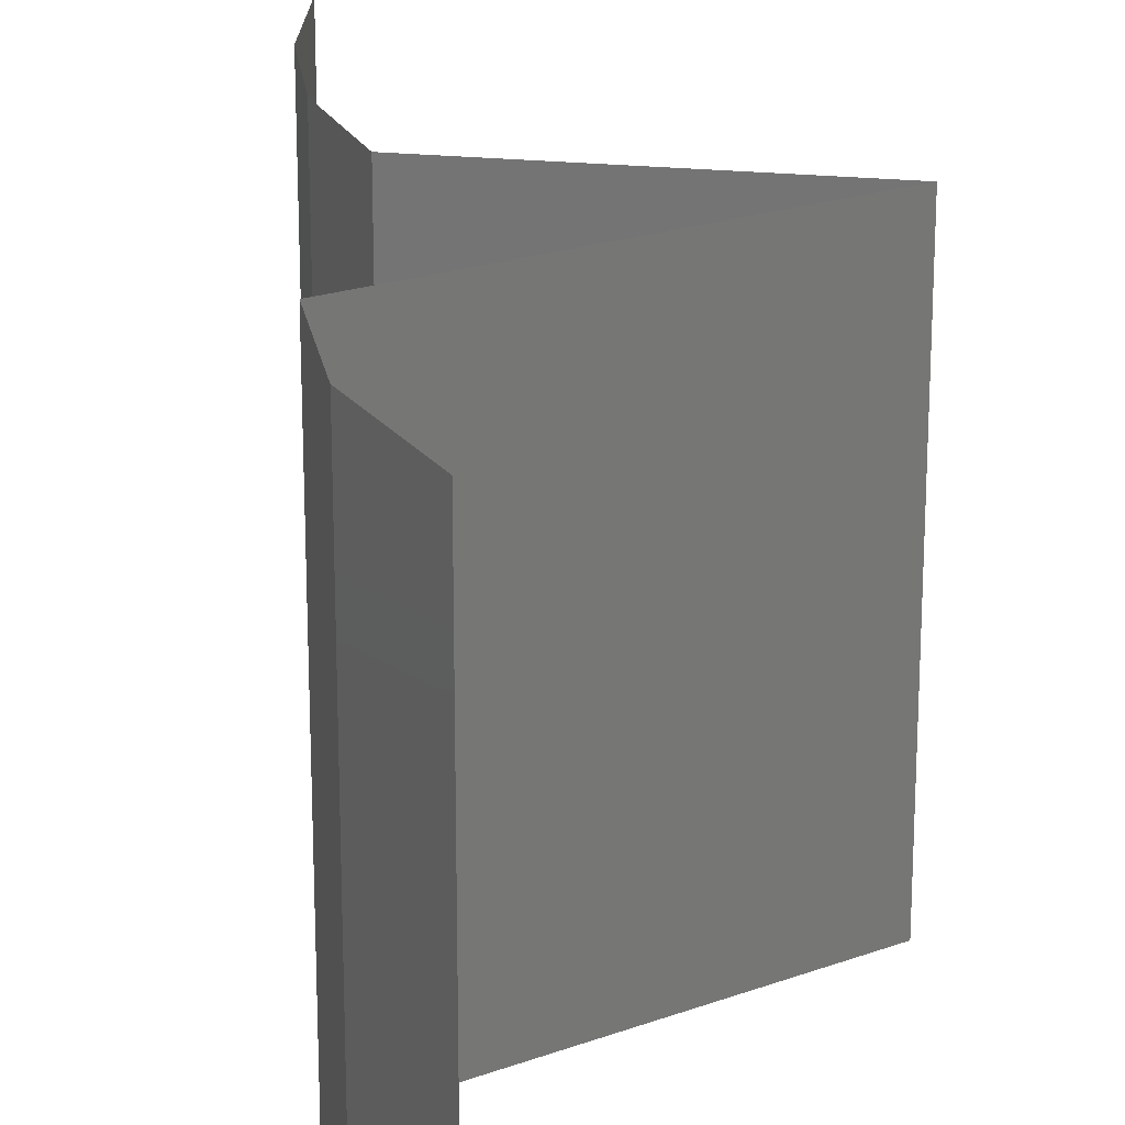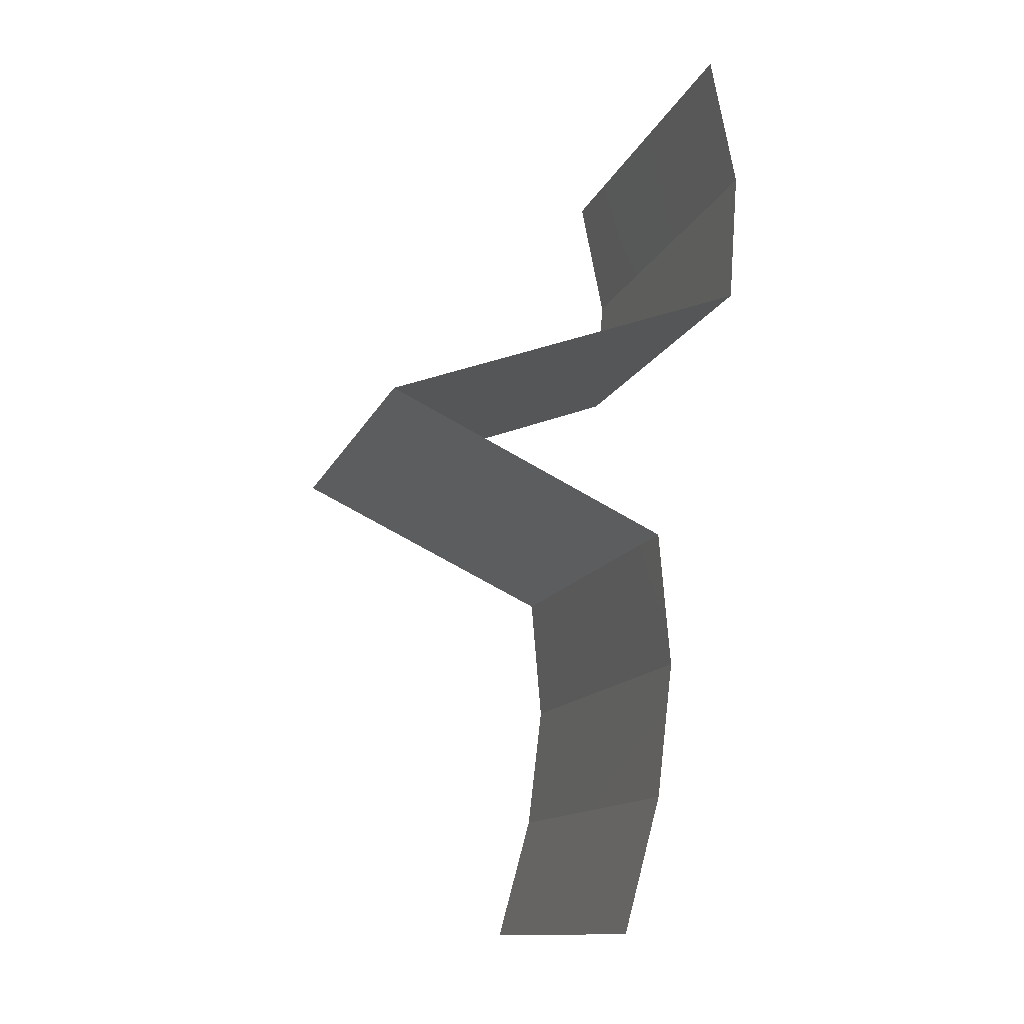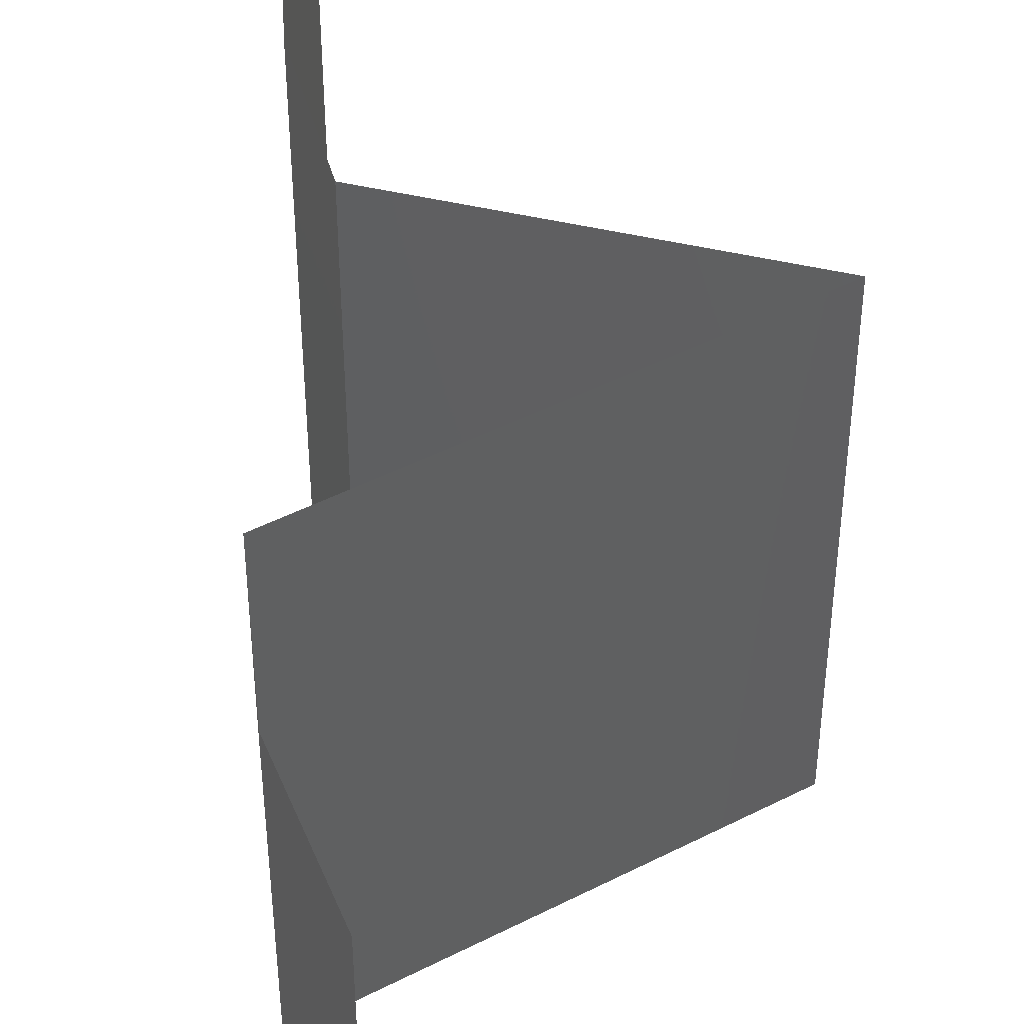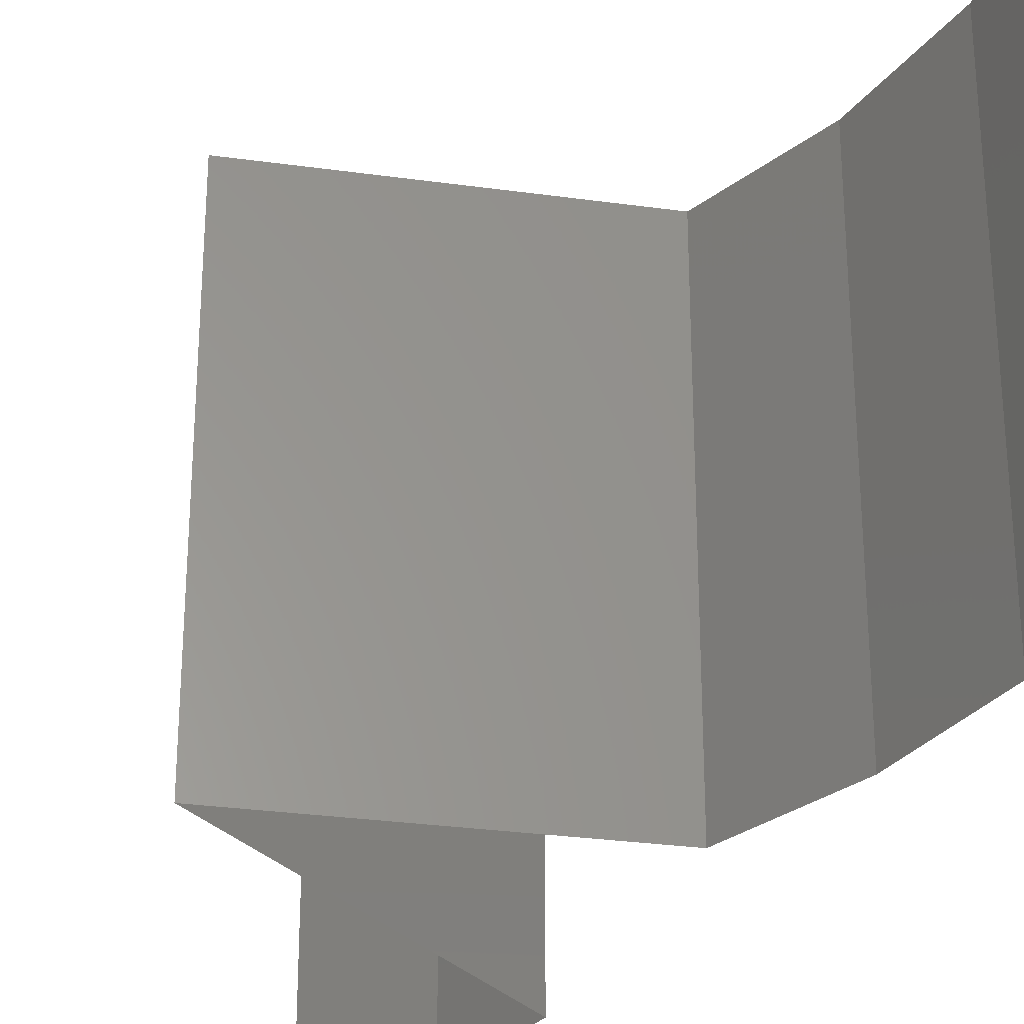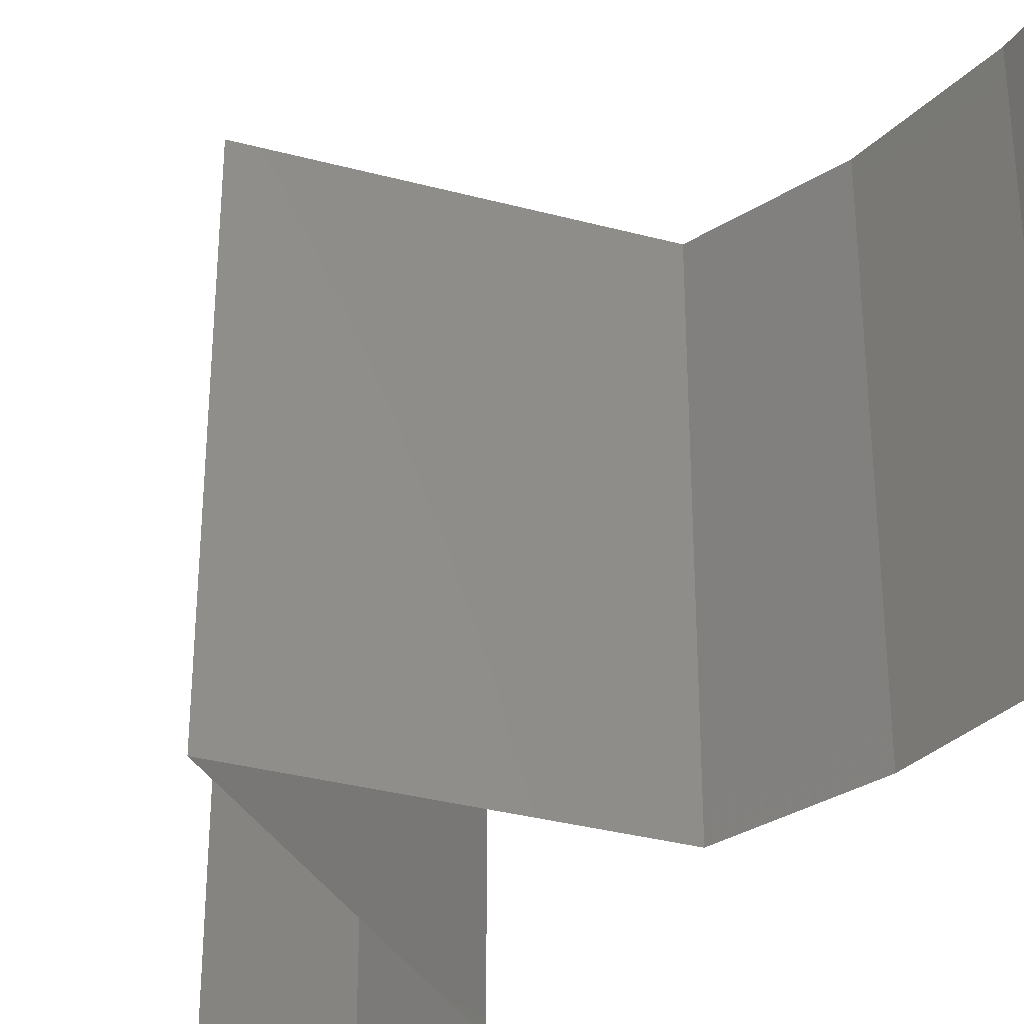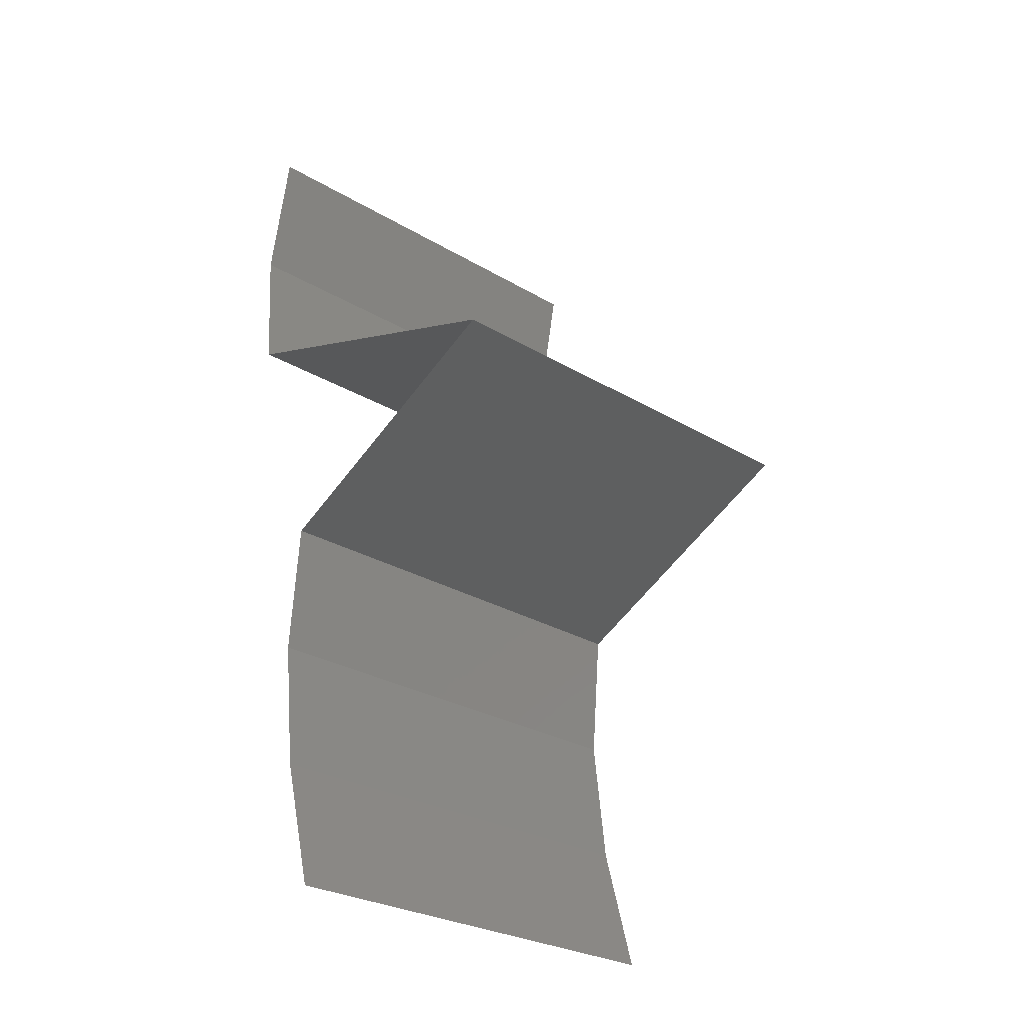
<metadata>
{"format":"stl","ext":"stl","renderer":"f3d","projection":"perspective","resolution":1024,"background":"white","views":[{"elev":20.6,"azim":166.2,"up":"+Z"},{"elev":-12.8,"azim":-16.3,"up":"+Y"},{"elev":46.3,"azim":169.6,"up":"+Z"},{"elev":-29.7,"azim":-37.1,"up":"+Z"},{"elev":-34.4,"azim":-45.3,"up":"+Z"},{"elev":-28.0,"azim":-132.1,"up":"+Y"}]}
</metadata>
<code>
# stl→obj: 47 verts, 70 faces
v 0.03399 0.04774 0
v 0.03518 0.04177 0
v 0.03459 0.04475 0.005
v 0.03518 0.04177 0.02
v 0.03399 0.04774 0.02
v 0.03459 0.04475 0.015
v 0.03399 0.04774 0.01
v 0.03518 0.04177 0.01
v 0.03474 0.0358 0
v 0.03496 0.03879 0.005
v 0.03474 0.0358 0.01
v 0.03496 0.03879 0.015
v 0.03474 0.0358 0.02
v 0.02653 0.03282 0
v 0.02763 0.03322 0.007796
v 0.01832 0.02984 0.01
v 0.01832 0.02984 0.02
v 0.02396 0.03188 0.01358
v 0.01832 0.02984 0
v 0.02257 0.03138 0.005065
v 0.02952 0.03391 0.01428
v 0.02653 0.03282 0.02
v 0.0227 0.02775 0.015
v 0.03082 0.02387 0
v 0.03082 0.02387 0.01
v 0.02645 0.02596 0.005
v 0.03082 0.02387 0.02
v 0.0267 0.02584 0.015
v 0.02245 0.02787 0.005
v 0.02457 0.02685 0
v 0.02457 0.02685 0.02
v 0.02457 0.02685 0.01
v 0.03134 0.0179 0.01
v 0.03108 0.02089 0.015
v 0.03108 0.02089 0.005
v 0.03134 0.0179 0
v 0.03134 0.0179 0.02
v 0.03062 0.01193 0.02
v 0.03098 0.01492 0.015
v 0.03062 0.01193 0.01
v 0.03098 0.01492 0.005
v 0.03062 0.01193 0
v 0.02899 0.005967 0
v 0.02981 0.008951 0.005
v 0.02899 0.005967 0.02
v 0.02981 0.008951 0.015
v 0.02899 0.005967 0.01
f 1 2 3
f 4 5 6
f 7 8 6
f 8 7 3
f 7 1 3
f 5 7 6
f 2 8 3
f 8 4 6
f 2 9 10
f 8 11 12
f 13 4 12
f 11 8 10
f 8 2 10
f 4 8 12
f 9 11 10
f 11 13 12
f 9 14 15
f 11 9 15
f 16 17 18
f 19 16 20
f 13 11 21
f 17 22 18
f 18 15 20
f 14 19 20
f 22 13 21
f 16 18 20
f 21 15 18
f 21 11 15
f 15 14 20
f 22 21 18
f 17 16 23
f 24 25 26
f 25 27 28
f 16 19 29
f 30 24 26
f 31 17 23
f 27 31 28
f 19 30 29
f 31 23 28
f 30 26 29
f 28 23 32
f 29 26 32
f 25 28 32
f 26 25 32
f 23 16 32
f 16 29 32
f 25 33 34
f 33 25 35
f 24 36 35
f 37 27 34
f 25 24 35
f 27 25 34
f 36 33 35
f 33 37 34
f 38 37 39
f 40 33 41
f 33 40 39
f 36 42 41
f 33 36 41
f 37 33 39
f 42 40 41
f 40 38 39
f 42 43 44
f 45 38 46
f 47 40 44
f 40 47 46
f 40 42 44
f 38 40 46
f 43 47 44
f 47 45 46

</code>
